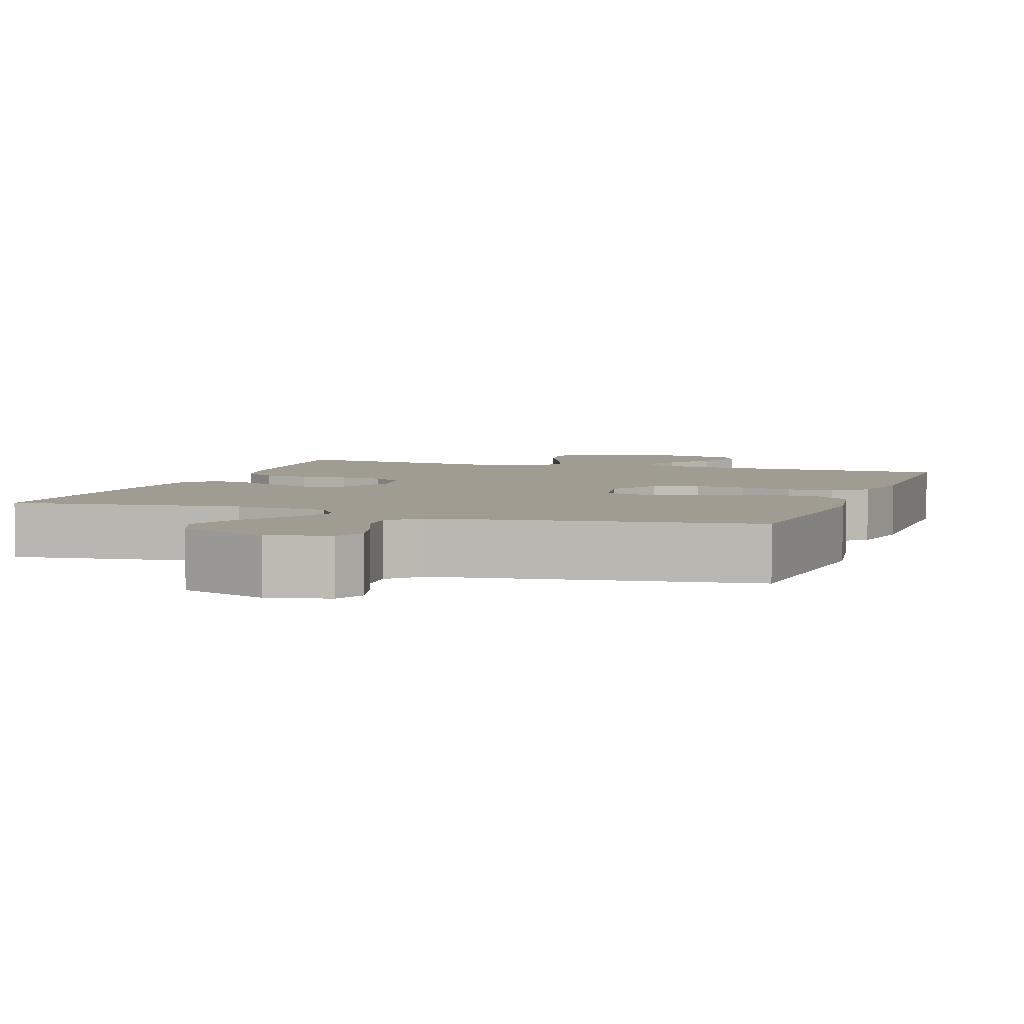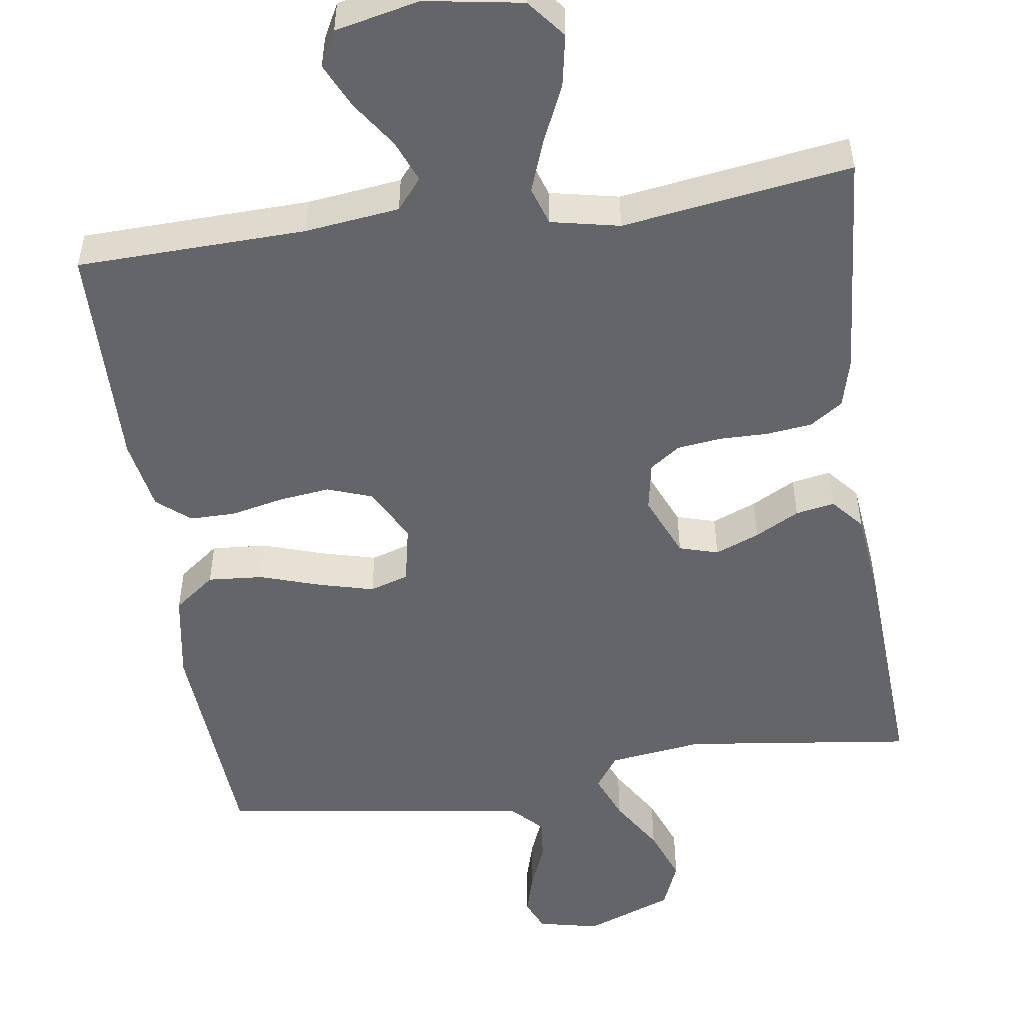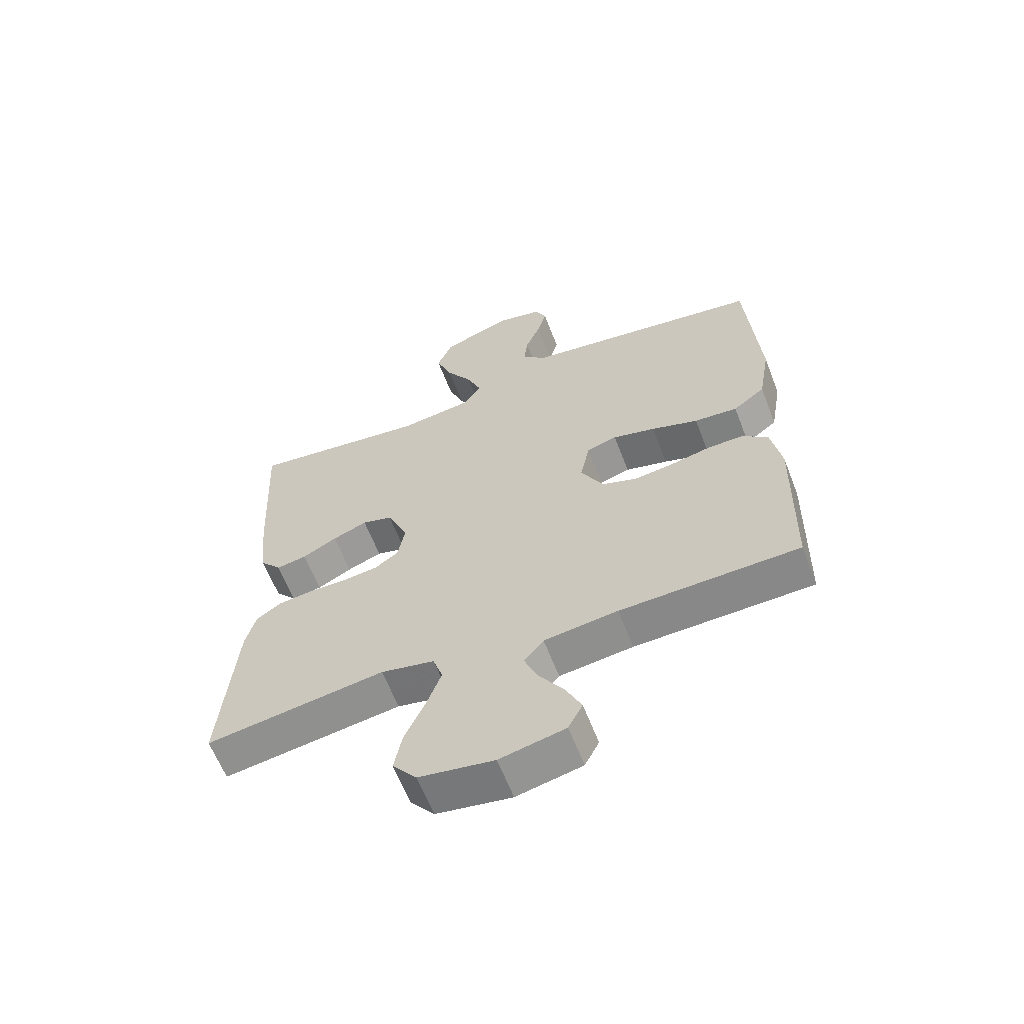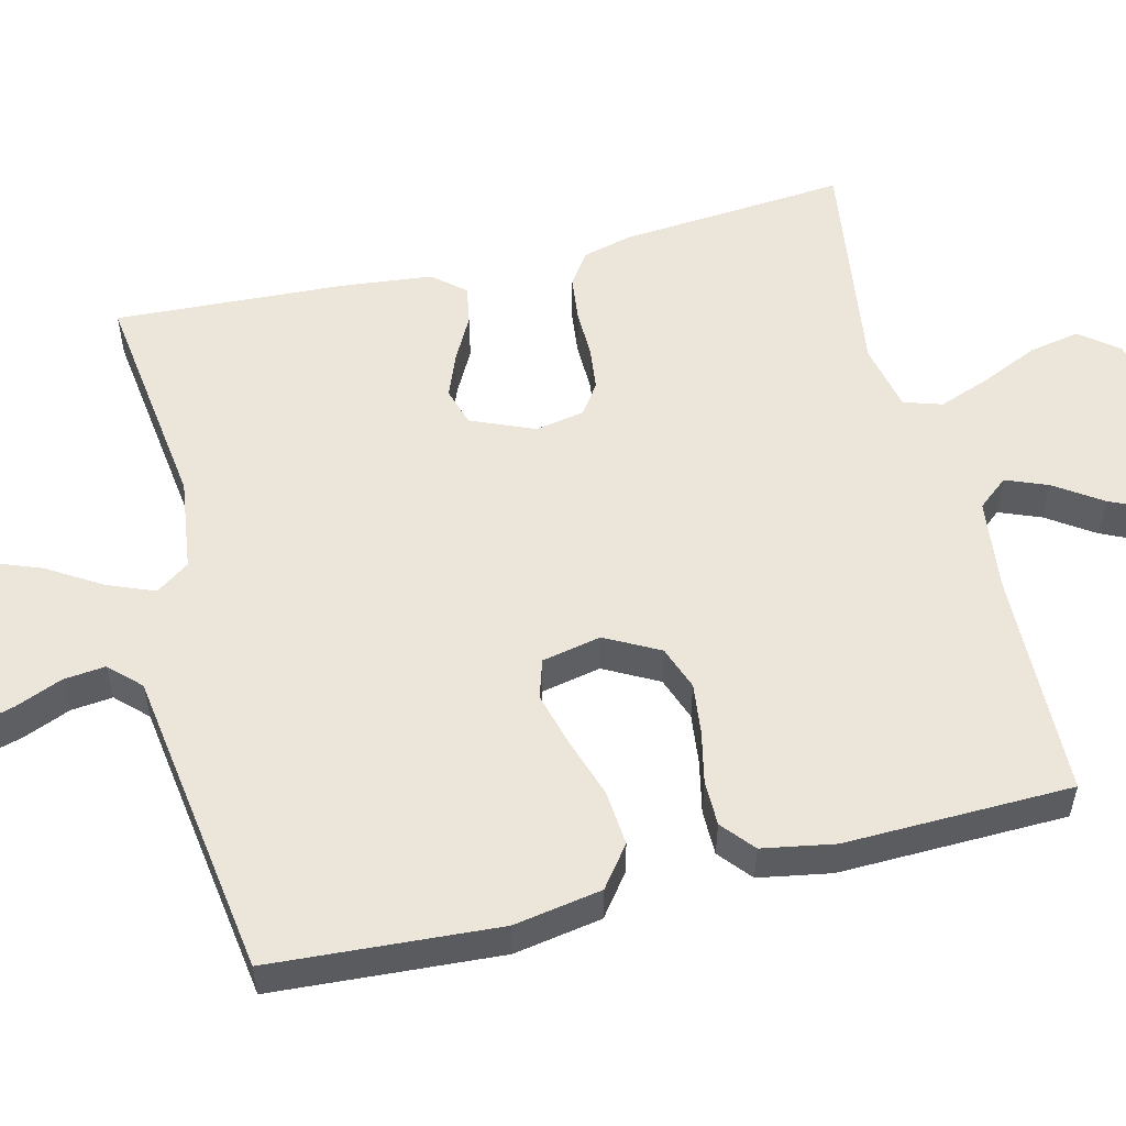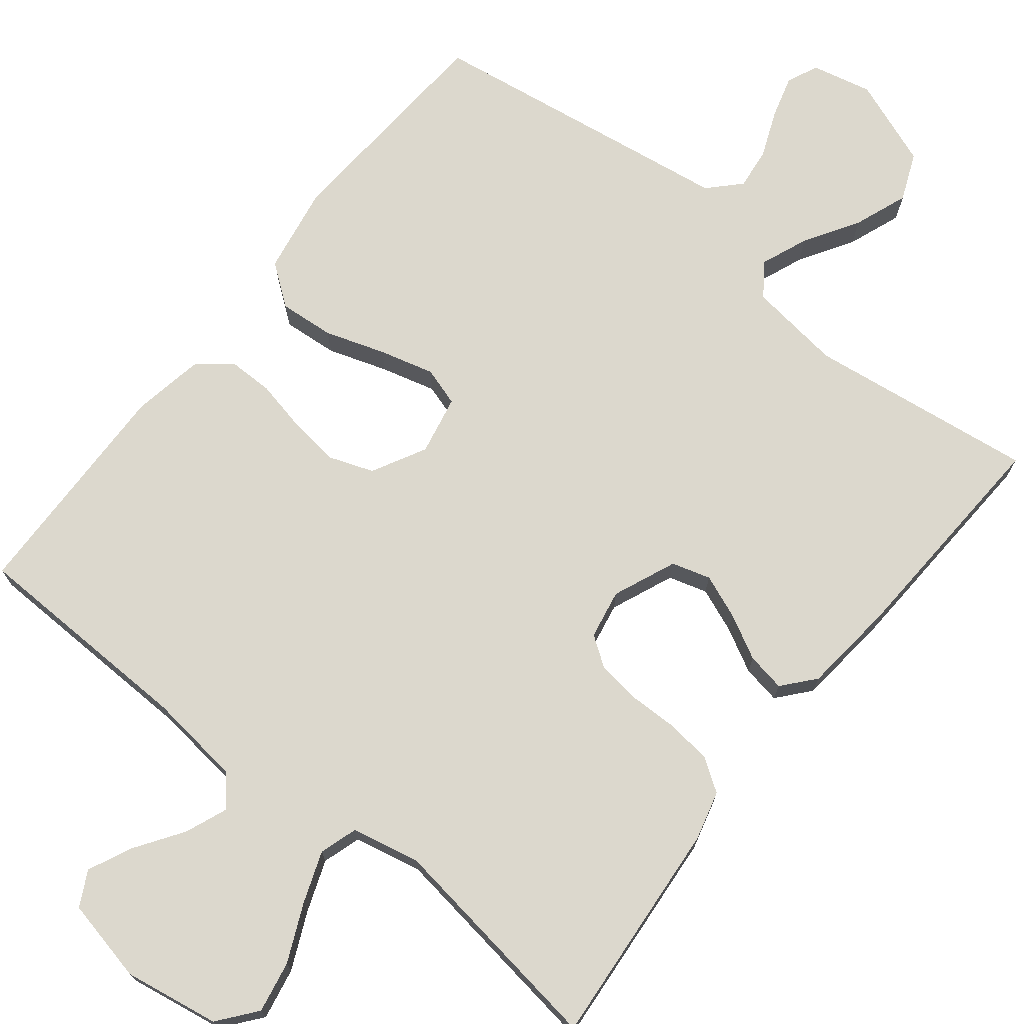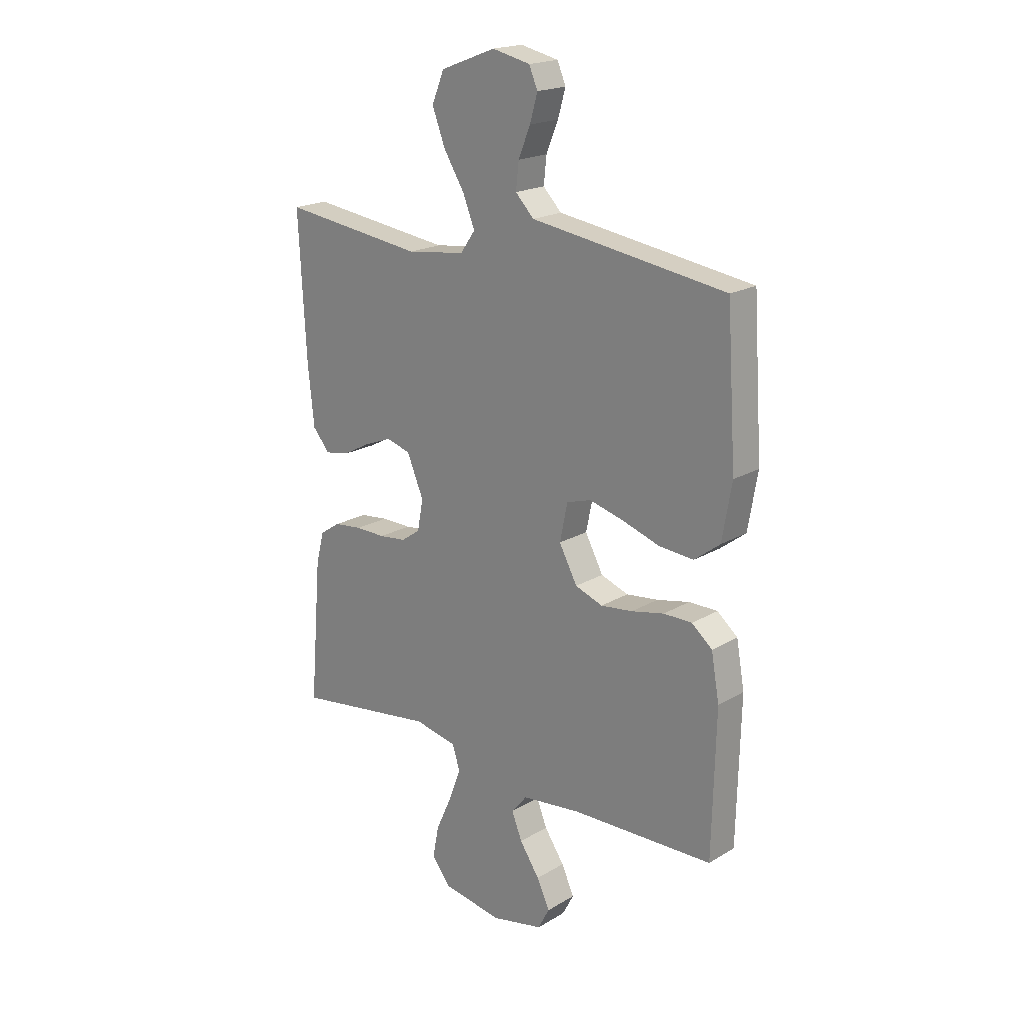
<metadata>
{"format":"obj","ext":"obj","renderer":"f3d","projection":"perspective","resolution":1024,"background":"white","views":[{"elev":4.5,"azim":19.1,"up":"+Y"},{"elev":-51.4,"azim":-171.6,"up":"+Y"},{"elev":-62.2,"azim":21.1,"up":"+Z"},{"elev":54.5,"azim":76.1,"up":"+Y"},{"elev":72.5,"azim":-141.5,"up":"+Y"},{"elev":19.7,"azim":42.4,"up":"+Z"}]}
</metadata>
<code>
v -0.5 0.07 0.5
v -0.2 0.07 0.461
v -0.077 0.07 0.477
v -0.046 0.07 0.521
v -0.071 0.07 0.583
v -0.115 0.07 0.654
v -0.142 0.07 0.725
v -0.116 0.07 0.788
v 0 0.07 0.832
v 0.08 0.07 0.814
v 0.098 0.07 0.772
v 0.082 0.07 0.716
v 0.057 0.07 0.655
v 0.051 0.07 0.6
v 0.09 0.07 0.56
v 0.2 0.07 0.544
v 0.5 0.07 0.5
v 0.52 0.07 0.2
v 0.5 0.07 0.084
v 0.446 0.07 0.043
v 0.373 0.07 0.049
v 0.294 0.07 0.075
v 0.222 0.07 0.094
v 0.171 0.07 0.078
v 0.155 0.07 0
v 0.193 0.07 -0.071
v 0.251 0.07 -0.092
v 0.318 0.07 -0.084
v 0.387 0.07 -0.069
v 0.447 0.07 -0.069
v 0.49 0.07 -0.105
v 0.507 0.07 -0.2
v 0.5 0.07 -0.5
v 0.2 0.07 -0.508
v 0.076 0.07 -0.523
v 0.043 0.07 -0.563
v 0.065 0.07 -0.618
v 0.107 0.07 -0.68
v 0.134 0.07 -0.738
v 0.11 0.07 -0.784
v 0 0.07 -0.808
v -0.126 0.07 -0.787
v -0.166 0.07 -0.737
v -0.153 0.07 -0.669
v -0.119 0.07 -0.594
v -0.094 0.07 -0.526
v -0.11 0.07 -0.476
v -0.2 0.07 -0.457
v -0.5 0.07 -0.5
v -0.475 0.07 -0.2
v -0.458 0.07 -0.135
v -0.415 0.07 -0.106
v -0.355 0.07 -0.099
v -0.292 0.07 -0.1
v -0.234 0.07 -0.093
v -0.194 0.07 -0.065
v -0.182 0.07 0
v -0.217 0.07 0.083
v -0.268 0.07 0.098
v -0.326 0.07 0.075
v -0.384 0.07 0.044
v -0.435 0.07 0.035
v -0.471 0.07 0.077
v -0.484 0.07 0.2
v -0.5 0 0.5
v -0.2 0 0.461
v -0.077 0 0.477
v -0.046 0 0.521
v -0.071 0 0.583
v -0.115 0 0.654
v -0.142 0 0.725
v -0.116 0 0.788
v 0 0 0.832
v 0.08 0 0.814
v 0.098 0 0.772
v 0.082 0 0.716
v 0.057 0 0.655
v 0.051 0 0.6
v 0.09 0 0.56
v 0.2 0 0.544
v 0.5 0 0.5
v 0.52 0 0.2
v 0.5 0 0.084
v 0.446 0 0.043
v 0.373 0 0.049
v 0.294 0 0.075
v 0.222 0 0.094
v 0.171 0 0.078
v 0.155 0 0
v 0.193 0 -0.071
v 0.251 0 -0.092
v 0.318 0 -0.084
v 0.387 0 -0.069
v 0.447 0 -0.069
v 0.49 0 -0.105
v 0.507 0 -0.2
v 0.5 0 -0.5
v 0.2 0 -0.508
v 0.076 0 -0.523
v 0.043 0 -0.563
v 0.065 0 -0.618
v 0.107 0 -0.68
v 0.134 0 -0.738
v 0.11 0 -0.784
v 0 0 -0.808
v -0.126 0 -0.787
v -0.166 0 -0.737
v -0.153 0 -0.669
v -0.119 0 -0.594
v -0.094 0 -0.526
v -0.11 0 -0.476
v -0.2 0 -0.457
v -0.5 0 -0.5
v -0.475 0 -0.2
v -0.458 0 -0.135
v -0.415 0 -0.106
v -0.355 0 -0.099
v -0.292 0 -0.1
v -0.234 0 -0.093
v -0.194 0 -0.065
v -0.182 0 0
v -0.217 0 0.083
v -0.268 0 0.098
v -0.326 0 0.075
v -0.384 0 0.044
v -0.435 0 0.035
v -0.471 0 0.077
v -0.484 0 0.2
f 63 64 1 2
f 60 61 62 63
f 59 60 63 2
f 58 59 2 3
f 57 58 3 4
f 56 57 4
f 51 52 53 54
f 51 54 55
f 48 49 50 51
f 47 48 51 55
f 42 43 44 45
f 42 45 46
f 41 42 46
f 40 41 46 47
f 37 38 39 40
f 36 37 40 47
f 31 32 33 34
f 31 34 35
f 28 29 30 31
f 27 28 31 35
f 26 27 35 36
f 19 20 21 22
f 19 22 23
f 18 19 23
f 15 16 17 18
f 15 18 23 24
f 10 11 12 13
f 8 9 10 13
f 8 13 14
f 5 6 7 8
f 4 5 8 14
f 56 4 14 15
f 47 55 56
f 25 26 36 47
f 25 47 56
f 15 24 25 56
f 66 65 128 127
f 127 126 125 124
f 66 127 124 123
f 67 66 123 122
f 68 67 122 121
f 68 121 120
f 118 117 116 115
f 119 118 115
f 115 114 113 112
f 119 115 112 111
f 109 108 107 106
f 110 109 106
f 110 106 105
f 111 110 105 104
f 104 103 102 101
f 111 104 101 100
f 98 97 96 95
f 99 98 95
f 95 94 93 92
f 99 95 92 91
f 100 99 91 90
f 86 85 84 83
f 87 86 83
f 87 83 82
f 82 81 80 79
f 88 87 82 79
f 77 76 75 74
f 77 74 73 72
f 78 77 72
f 72 71 70 69
f 78 72 69 68
f 79 78 68 120
f 120 119 111
f 111 100 90 89
f 120 111 89
f 120 89 88 79
f 1 65 66 2
f 2 66 67 3
f 3 67 68 4
f 4 68 69 5
f 5 69 70 6
f 6 70 71 7
f 7 71 72 8
f 8 72 73 9
f 9 73 74 10
f 10 74 75 11
f 11 75 76 12
f 12 76 77 13
f 13 77 78 14
f 14 78 79 15
f 15 79 80 16
f 16 80 81 17
f 17 81 82 18
f 18 82 83 19
f 19 83 84 20
f 20 84 85 21
f 21 85 86 22
f 22 86 87 23
f 23 87 88 24
f 24 88 89 25
f 25 89 90 26
f 26 90 91 27
f 27 91 92 28
f 28 92 93 29
f 29 93 94 30
f 30 94 95 31
f 31 95 96 32
f 32 96 97 33
f 33 97 98 34
f 34 98 99 35
f 35 99 100 36
f 36 100 101 37
f 37 101 102 38
f 38 102 103 39
f 39 103 104 40
f 40 104 105 41
f 41 105 106 42
f 42 106 107 43
f 43 107 108 44
f 44 108 109 45
f 45 109 110 46
f 46 110 111 47
f 47 111 112 48
f 48 112 113 49
f 49 113 114 50
f 50 114 115 51
f 51 115 116 52
f 52 116 117 53
f 53 117 118 54
f 54 118 119 55
f 55 119 120 56
f 56 120 121 57
f 57 121 122 58
f 58 122 123 59
f 59 123 124 60
f 60 124 125 61
f 61 125 126 62
f 62 126 127 63
f 63 127 128 64
f 64 128 65 1

</code>
